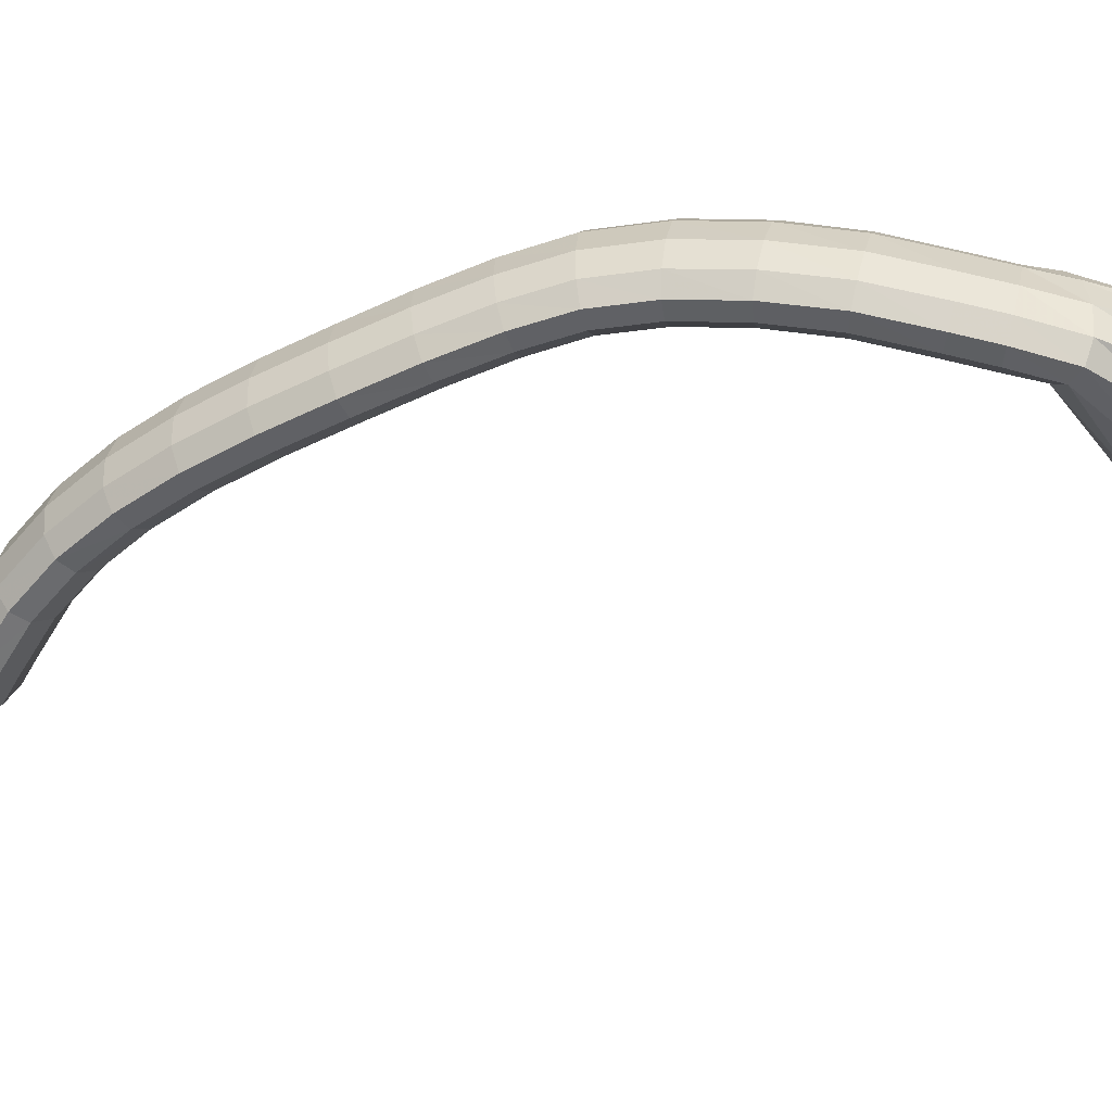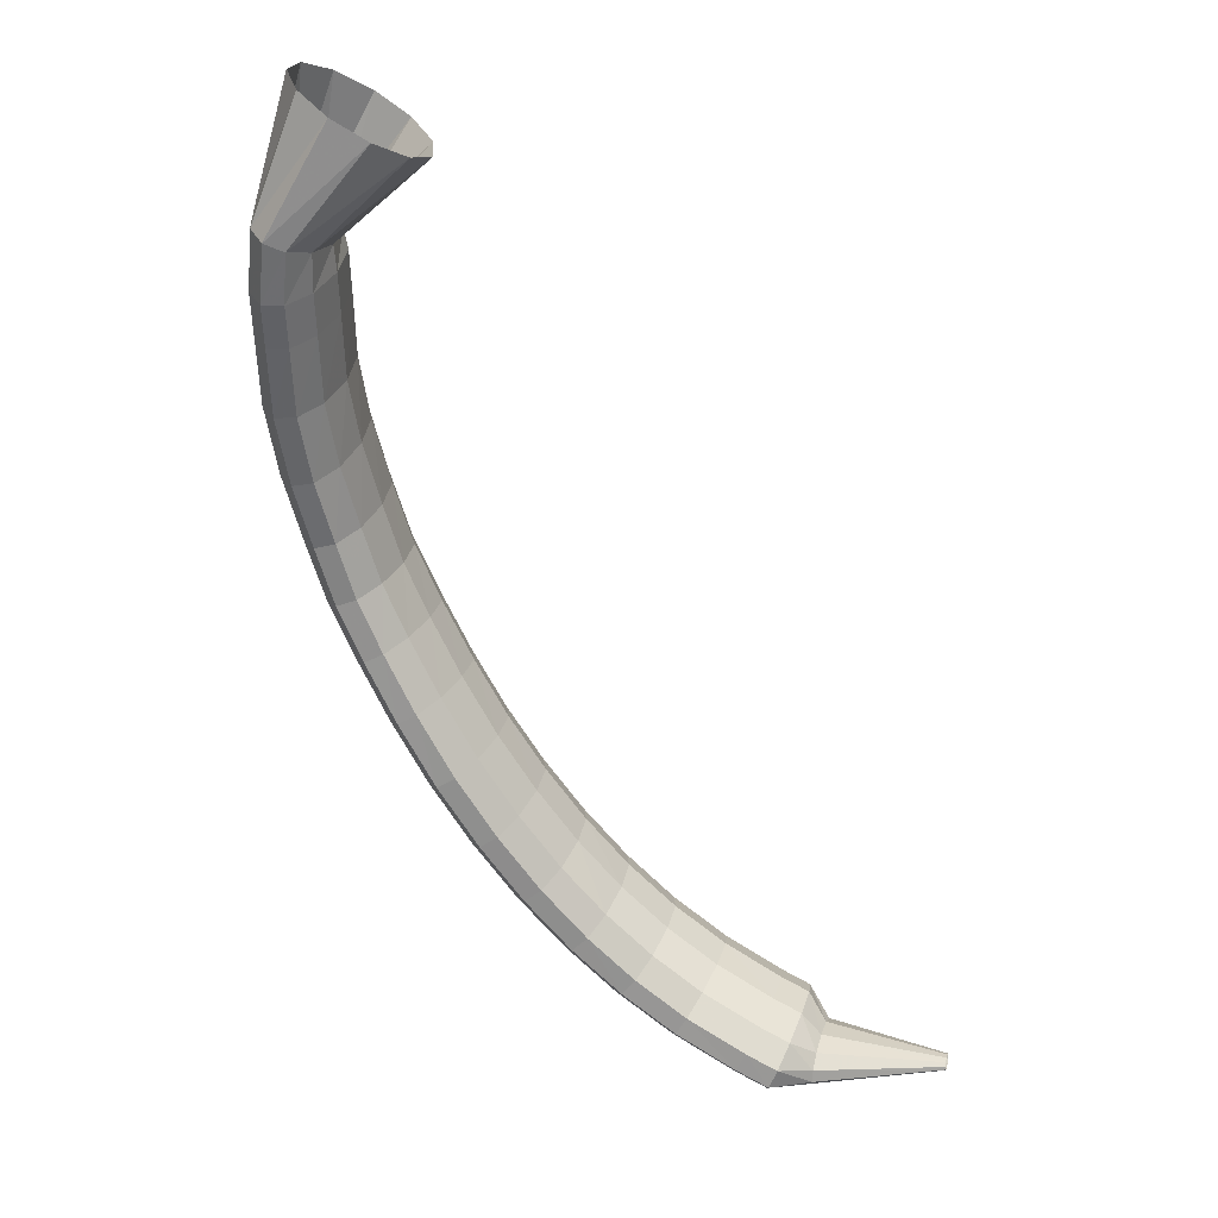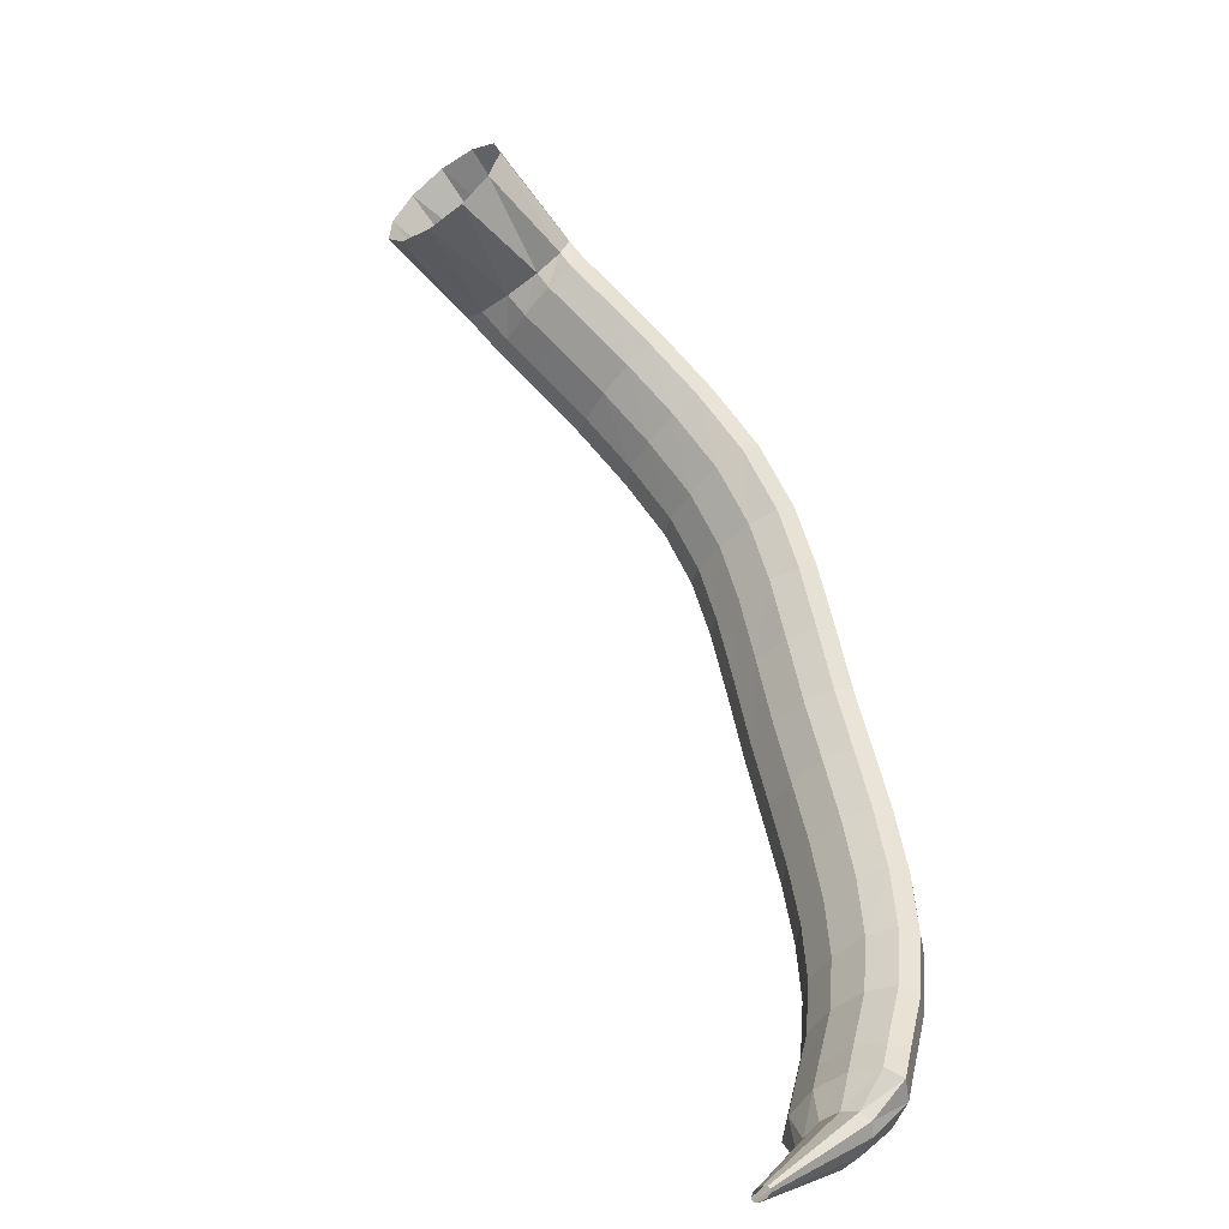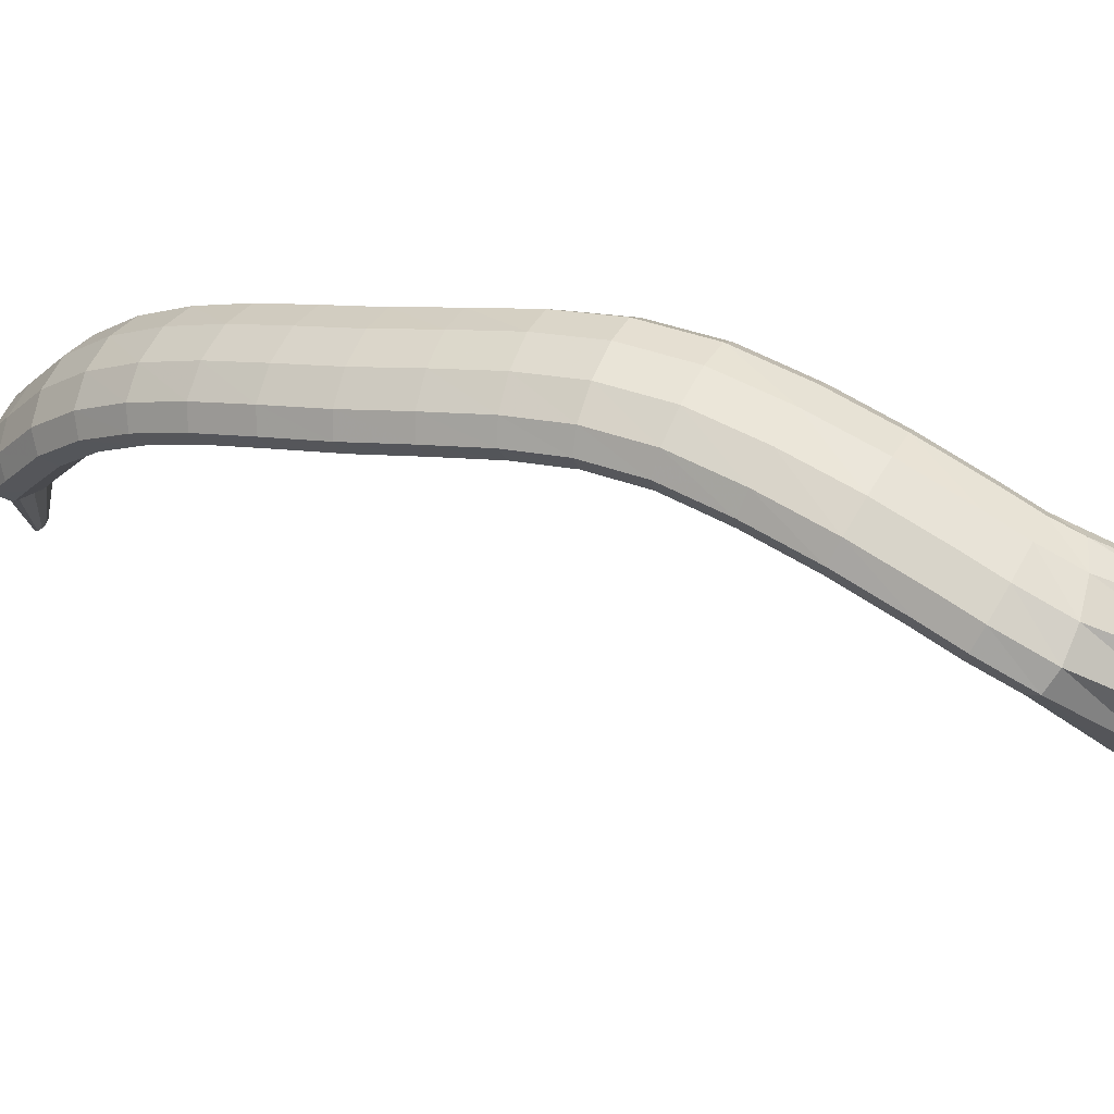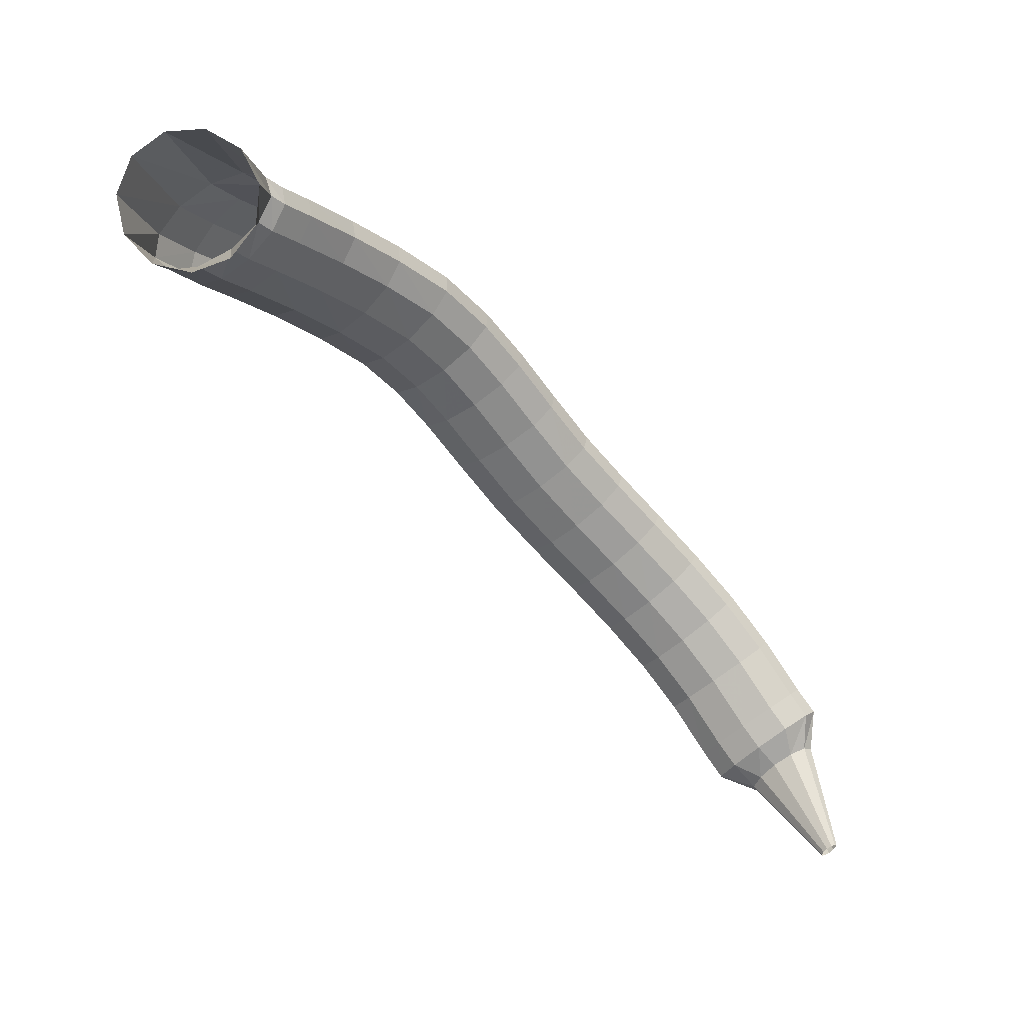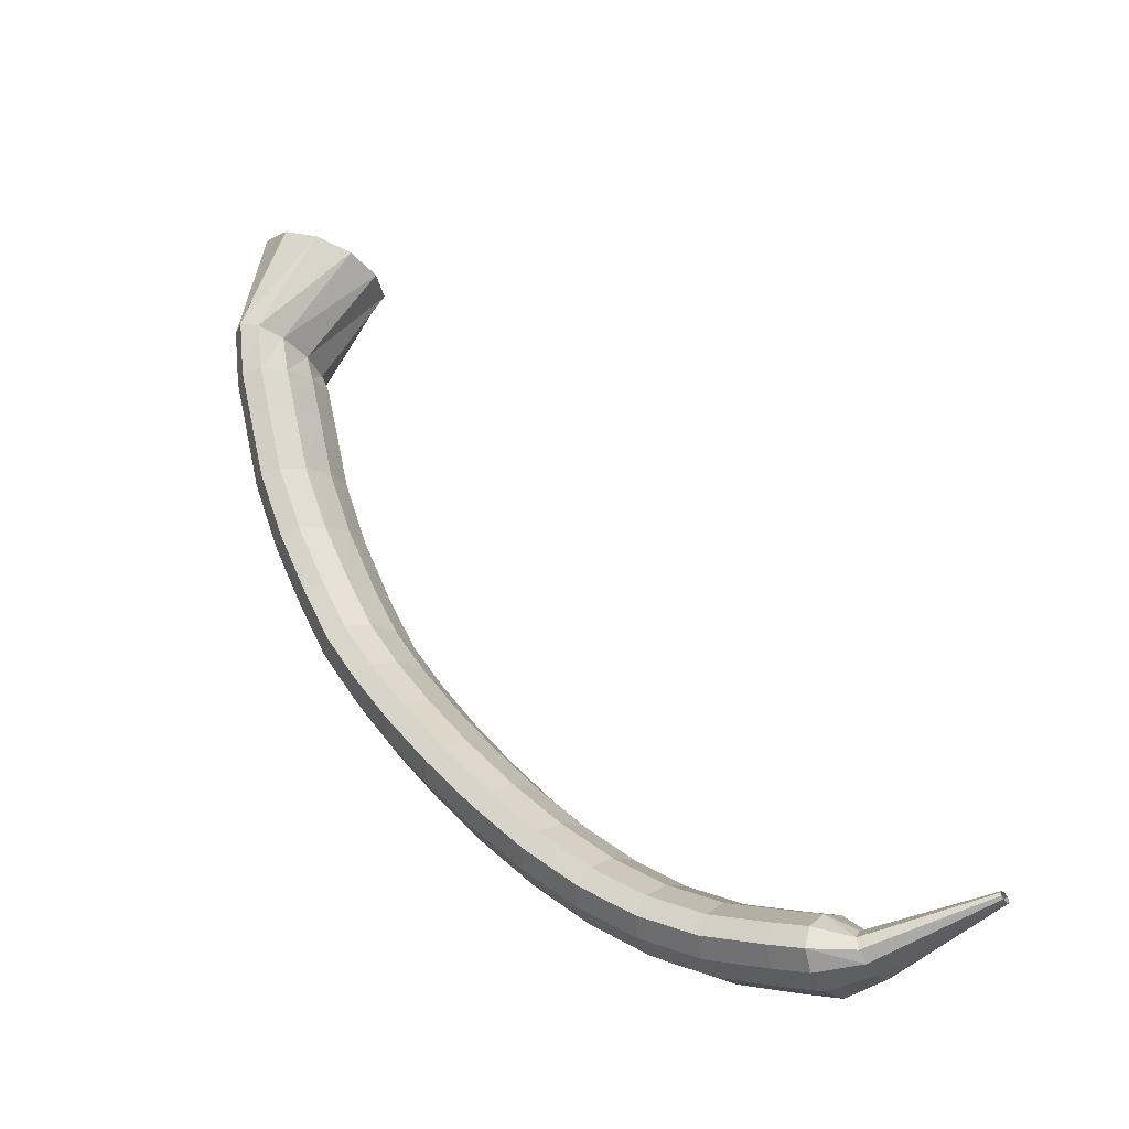
<metadata>
{"format":"obj","ext":"obj","renderer":"f3d","projection":"perspective","resolution":1024,"background":"white","views":[{"elev":37.7,"azim":57.2,"up":"+Z"},{"elev":-7.1,"azim":99.8,"up":"+Y"},{"elev":5.5,"azim":-153.8,"up":"+Y"},{"elev":67.7,"azim":75.2,"up":"+Z"},{"elev":42.8,"azim":152.5,"up":"+Y"},{"elev":-65.4,"azim":115.3,"up":"+Y"}]}
</metadata>
<code>
g tube1
v 91.8 89.99 128.5
v 91.45 90.19 128.4
v 91.14 90.24 128.4
v 90.96 90.12 128.4
v 90.97 89.86 128.4
v 91.17 89.55 128.4
v 91.5 89.28 128.5
v 91.84 89.15 128.6
v 92.1 89.19 128.6
v 92.18 89.39 128.6
v 92.07 89.68 128.5
v 91.8 89.99 128.5
v 91.59 91.49 137
v 90.2 92.33 136.8
v 88.95 92.54 136.7
v 88.23 92.06 136.7
v 88.27 91.03 136.9
v 89.06 89.78 137.1
v 90.35 88.72 137.4
v 91.73 88.17 137.5
v 92.76 88.32 137.6
v 93.12 89.11 137.5
v 92.68 90.29 137.3
v 91.59 91.49 137
v 92.49 92.94 138.3
v 90.19 94.39 138
v 88.12 94.86 138.1
v 86.93 94.21 138.6
v 87 92.65 139.4
v 88.32 90.67 140.1
v 90.45 88.9 140.6
v 92.73 87.9 140.7
v 94.43 87.99 140.4
v 95.01 89.14 139.7
v 94.29 90.99 138.9
v 92.49 92.94 138.3
v 92.92 93.96 140.2
v 90.62 95.38 139.8
v 88.55 95.87 140
v 87.37 95.27 140.6
v 87.47 93.76 141.4
v 88.8 91.84 142.3
v 90.95 90.1 142.8
v 93.23 89.11 142.9
v 94.92 89.17 142.6
v 95.48 90.27 141.8
v 94.73 92.05 140.9
v 92.92 93.96 140.2
v 93.69 96.27 144
v 91.39 97.71 143.6
v 89.34 98.24 143.9
v 88.19 97.69 144.6
v 88.31 96.25 145.5
v 89.66 94.36 146.4
v 91.81 92.64 147
v 94.08 91.61 147
v 95.75 91.62 146.6
v 96.28 92.66 145.7
v 95.52 94.39 144.7
v 93.69 96.27 144
v 94.92 98.78 147.2
v 92.65 100.3 147
v 90.66 100.9 147.4
v 89.58 100.5 148.2
v 89.74 99.18 149.3
v 91.11 97.32 150.3
v 93.24 95.55 150.8
v 95.46 94.42 150.7
v 97.06 94.3 150
v 97.54 95.22 149
v 96.74 96.89 148
v 94.92 98.78 147.2
v 96.62 101.5 150.1
v 94.39 103.1 150
v 92.46 103.9 150.4
v 91.45 103.6 151.4
v 91.66 102.3 152.6
v 93.05 100.5 153.6
v 95.15 98.71 154.1
v 97.32 97.49 153.9
v 98.85 97.24 153.1
v 99.27 98.05 152
v 98.44 99.66 150.9
v 96.62 101.5 150.1
v 98.67 104.6 152.8
v 96.46 106.2 152.6
v 94.57 107 153.2
v 93.61 106.8 154.2
v 93.88 105.7 155.5
v 95.29 103.9 156.5
v 97.4 102.1 157
v 99.53 100.8 156.8
v 101 100.5 156
v 101.4 101.2 154.8
v 100.5 102.8 153.6
v 98.67 104.6 152.8
v 100.9 107.9 155.2
v 98.69 109.5 155
v 96.82 110.4 155.6
v 95.9 110.2 156.7
v 96.22 109.1 158
v 97.68 107.4 159.1
v 99.82 105.7 159.6
v 102 104.4 159.4
v 103.4 104.1 158.5
v 103.7 104.7 157.3
v 102.8 106.1 156
v 100.9 107.9 155.2
v 103.2 111.5 157.4
v 100.9 113 157.1
v 99 113.8 157.7
v 98.1 113.7 158.8
v 98.47 112.7 160.2
v 100 111.1 161.3
v 102.2 109.5 161.9
v 104.4 108.3 161.8
v 105.8 107.9 160.9
v 106.1 108.5 159.6
v 105.1 109.8 158.3
v 103.2 111.5 157.4
v 105.3 115.3 159.4
v 102.9 116.7 159.1
v 101 117.5 159.6
v 100.1 117.4 160.8
v 100.6 116.4 162.2
v 102.2 115 163.4
v 104.4 113.4 164
v 106.6 112.3 163.9
v 108.1 111.9 163
v 108.3 112.5 161.7
v 107.3 113.7 160.3
v 105.3 115.3 159.4
v 107.2 119 161.1
v 104.9 120.5 160.9
v 103 121.3 161.4
v 102.2 121.3 162.6
v 102.7 120.4 164
v 104.3 118.9 165.2
v 106.6 117.4 165.9
v 108.7 116.2 165.7
v 110.2 115.8 164.8
v 110.4 116.3 163.4
v 109.3 117.5 162.1
v 107.2 119 161.1
v 109.2 122.4 162.4
v 107 124 162.3
v 105.2 125 162.9
v 104.5 125.1 164.1
v 105 124.3 165.6
v 106.6 122.8 166.8
v 108.8 121.2 167.3
v 110.9 119.8 167.1
v 112.2 119.3 166.1
v 112.4 119.6 164.7
v 111.2 120.8 163.3
v 109.2 122.4 162.4
v 111.8 125.9 163.2
v 109.8 127.7 163.1
v 108.2 128.9 163.8
v 107.5 129.2 165.1
v 108.1 128.4 166.6
v 109.7 126.9 167.7
v 111.7 125 168.2
v 113.6 123.5 167.9
v 114.8 122.7 166.9
v 114.8 122.9 165.5
v 113.7 124.1 164.1
v 111.8 125.9 163.2
v 115.2 129.3 163.7
v 113.3 131.3 163.6
v 111.8 132.7 164.3
v 111.3 133.1 165.6
v 111.9 132.4 167.1
v 113.4 130.8 168.3
v 115.3 128.8 168.8
v 117.1 127.1 168.5
v 118.1 126.1 167.5
v 118.1 126.3 166
v 117 127.5 164.6
v 115.2 129.3 163.7
v 118.7 132.7 163.8
v 116.8 134.6 163.6
v 115.4 136.1 164.3
v 115 136.6 165.6
v 115.6 136 167.1
v 117.2 134.5 168.3
v 119.2 132.6 168.8
v 120.9 130.8 168.6
v 121.8 129.7 167.5
v 121.7 129.8 166.1
v 120.5 130.9 164.7
v 118.7 132.7 163.8
v 122.2 136.1 163.2
v 120.3 138 163.1
v 118.9 139.5 163.7
v 118.6 140.1 165
v 119.3 139.6 166.5
v 120.9 138.1 167.7
v 122.9 136.2 168.3
v 124.6 134.4 168
v 125.4 133.3 167
v 125.2 133.2 165.6
v 124 134.3 164.2
v 122.2 136.1 163.2
v 124.4 138.1 162.9
v 122.4 140 162.7
v 121.1 141.5 163.4
v 120.7 142.1 164.7
v 121.4 141.6 166.2
v 123.1 140.1 167.4
v 125.1 138.2 167.9
v 126.8 136.5 167.7
v 127.7 135.4 166.7
v 127.5 135.3 165.2
v 126.3 136.3 163.8
v 124.4 138.1 162.9
v 125.7 139.5 162.8
v 123.4 141 162.9
v 122 142.4 163.6
v 121.8 143.2 164.8
v 123.1 143.3 166
v 125.2 142.5 166.9
v 127.7 141.1 167.2
v 129.6 139.6 166.8
v 130.4 138.4 165.8
v 129.8 137.9 164.5
v 128.1 138.3 163.4
v 125.7 139.5 162.8
v 128 143.8 156.1
v 125.8 145.5 156.6
v 124.7 147.4 158.3
v 125 149.1 160.5
v 126.6 150 162.6
v 129.1 149.7 164
v 131.6 148.5 164.1
v 133.4 146.6 162.9
v 133.8 144.7 160.9
v 132.8 143.4 158.6
v 130.6 143 156.8
v 128 143.8 156.1
f 1 2 14
f 14 13 1
f 2 3 15
f 15 14 2
f 3 4 16
f 16 15 3
f 4 5 17
f 17 16 4
f 5 6 18
f 18 17 5
f 6 7 19
f 19 18 6
f 7 8 20
f 20 19 7
f 8 9 21
f 21 20 8
f 9 10 22
f 22 21 9
f 10 11 23
f 23 22 10
f 11 12 24
f 24 23 11
f 13 14 26
f 26 25 13
f 14 15 27
f 27 26 14
f 15 16 28
f 28 27 15
f 16 17 29
f 29 28 16
f 17 18 30
f 30 29 17
f 18 19 31
f 31 30 18
f 19 20 32
f 32 31 19
f 20 21 33
f 33 32 20
f 21 22 34
f 34 33 21
f 22 23 35
f 35 34 22
f 23 24 36
f 36 35 23
f 25 26 38
f 38 37 25
f 26 27 39
f 39 38 26
f 27 28 40
f 40 39 27
f 28 29 41
f 41 40 28
f 29 30 42
f 42 41 29
f 30 31 43
f 43 42 30
f 31 32 44
f 44 43 31
f 32 33 45
f 45 44 32
f 33 34 46
f 46 45 33
f 34 35 47
f 47 46 34
f 35 36 48
f 48 47 35
f 37 38 50
f 50 49 37
f 38 39 51
f 51 50 38
f 39 40 52
f 52 51 39
f 40 41 53
f 53 52 40
f 41 42 54
f 54 53 41
f 42 43 55
f 55 54 42
f 43 44 56
f 56 55 43
f 44 45 57
f 57 56 44
f 45 46 58
f 58 57 45
f 46 47 59
f 59 58 46
f 47 48 60
f 60 59 47
f 49 50 62
f 62 61 49
f 50 51 63
f 63 62 50
f 51 52 64
f 64 63 51
f 52 53 65
f 65 64 52
f 53 54 66
f 66 65 53
f 54 55 67
f 67 66 54
f 55 56 68
f 68 67 55
f 56 57 69
f 69 68 56
f 57 58 70
f 70 69 57
f 58 59 71
f 71 70 58
f 59 60 72
f 72 71 59
f 61 62 74
f 74 73 61
f 62 63 75
f 75 74 62
f 63 64 76
f 76 75 63
f 64 65 77
f 77 76 64
f 65 66 78
f 78 77 65
f 66 67 79
f 79 78 66
f 67 68 80
f 80 79 67
f 68 69 81
f 81 80 68
f 69 70 82
f 82 81 69
f 70 71 83
f 83 82 70
f 71 72 84
f 84 83 71
f 73 74 86
f 86 85 73
f 74 75 87
f 87 86 74
f 75 76 88
f 88 87 75
f 76 77 89
f 89 88 76
f 77 78 90
f 90 89 77
f 78 79 91
f 91 90 78
f 79 80 92
f 92 91 79
f 80 81 93
f 93 92 80
f 81 82 94
f 94 93 81
f 82 83 95
f 95 94 82
f 83 84 96
f 96 95 83
f 85 86 98
f 98 97 85
f 86 87 99
f 99 98 86
f 87 88 100
f 100 99 87
f 88 89 101
f 101 100 88
f 89 90 102
f 102 101 89
f 90 91 103
f 103 102 90
f 91 92 104
f 104 103 91
f 92 93 105
f 105 104 92
f 93 94 106
f 106 105 93
f 94 95 107
f 107 106 94
f 95 96 108
f 108 107 95
f 97 98 110
f 110 109 97
f 98 99 111
f 111 110 98
f 99 100 112
f 112 111 99
f 100 101 113
f 113 112 100
f 101 102 114
f 114 113 101
f 102 103 115
f 115 114 102
f 103 104 116
f 116 115 103
f 104 105 117
f 117 116 104
f 105 106 118
f 118 117 105
f 106 107 119
f 119 118 106
f 107 108 120
f 120 119 107
f 109 110 122
f 122 121 109
f 110 111 123
f 123 122 110
f 111 112 124
f 124 123 111
f 112 113 125
f 125 124 112
f 113 114 126
f 126 125 113
f 114 115 127
f 127 126 114
f 115 116 128
f 128 127 115
f 116 117 129
f 129 128 116
f 117 118 130
f 130 129 117
f 118 119 131
f 131 130 118
f 119 120 132
f 132 131 119
f 121 122 134
f 134 133 121
f 122 123 135
f 135 134 122
f 123 124 136
f 136 135 123
f 124 125 137
f 137 136 124
f 125 126 138
f 138 137 125
f 126 127 139
f 139 138 126
f 127 128 140
f 140 139 127
f 128 129 141
f 141 140 128
f 129 130 142
f 142 141 129
f 130 131 143
f 143 142 130
f 131 132 144
f 144 143 131
f 133 134 146
f 146 145 133
f 134 135 147
f 147 146 134
f 135 136 148
f 148 147 135
f 136 137 149
f 149 148 136
f 137 138 150
f 150 149 137
f 138 139 151
f 151 150 138
f 139 140 152
f 152 151 139
f 140 141 153
f 153 152 140
f 141 142 154
f 154 153 141
f 142 143 155
f 155 154 142
f 143 144 156
f 156 155 143
f 145 146 158
f 158 157 145
f 146 147 159
f 159 158 146
f 147 148 160
f 160 159 147
f 148 149 161
f 161 160 148
f 149 150 162
f 162 161 149
f 150 151 163
f 163 162 150
f 151 152 164
f 164 163 151
f 152 153 165
f 165 164 152
f 153 154 166
f 166 165 153
f 154 155 167
f 167 166 154
f 155 156 168
f 168 167 155
f 157 158 170
f 170 169 157
f 158 159 171
f 171 170 158
f 159 160 172
f 172 171 159
f 160 161 173
f 173 172 160
f 161 162 174
f 174 173 161
f 162 163 175
f 175 174 162
f 163 164 176
f 176 175 163
f 164 165 177
f 177 176 164
f 165 166 178
f 178 177 165
f 166 167 179
f 179 178 166
f 167 168 180
f 180 179 167
f 169 170 182
f 182 181 169
f 170 171 183
f 183 182 170
f 171 172 184
f 184 183 171
f 172 173 185
f 185 184 172
f 173 174 186
f 186 185 173
f 174 175 187
f 187 186 174
f 175 176 188
f 188 187 175
f 176 177 189
f 189 188 176
f 177 178 190
f 190 189 177
f 178 179 191
f 191 190 178
f 179 180 192
f 192 191 179
f 181 182 194
f 194 193 181
f 182 183 195
f 195 194 182
f 183 184 196
f 196 195 183
f 184 185 197
f 197 196 184
f 185 186 198
f 198 197 185
f 186 187 199
f 199 198 186
f 187 188 200
f 200 199 187
f 188 189 201
f 201 200 188
f 189 190 202
f 202 201 189
f 190 191 203
f 203 202 190
f 191 192 204
f 204 203 191
f 193 194 206
f 206 205 193
f 194 195 207
f 207 206 194
f 195 196 208
f 208 207 195
f 196 197 209
f 209 208 196
f 197 198 210
f 210 209 197
f 198 199 211
f 211 210 198
f 199 200 212
f 212 211 199
f 200 201 213
f 213 212 200
f 201 202 214
f 214 213 201
f 202 203 215
f 215 214 202
f 203 204 216
f 216 215 203
f 205 206 218
f 218 217 205
f 206 207 219
f 219 218 206
f 207 208 220
f 220 219 207
f 208 209 221
f 221 220 208
f 209 210 222
f 222 221 209
f 210 211 223
f 223 222 210
f 211 212 224
f 224 223 211
f 212 213 225
f 225 224 212
f 213 214 226
f 226 225 213
f 214 215 227
f 227 226 214
f 215 216 228
f 228 227 215
f 217 218 230
f 230 229 217
f 218 219 231
f 231 230 218
f 219 220 232
f 232 231 219
f 220 221 233
f 233 232 220
f 221 222 234
f 234 233 221
f 222 223 235
f 235 234 222
f 223 224 236
f 236 235 223
f 224 225 237
f 237 236 224
f 225 226 238
f 238 237 225
f 226 227 239
f 239 238 226
f 227 228 240
f 240 239 227
g

</code>
